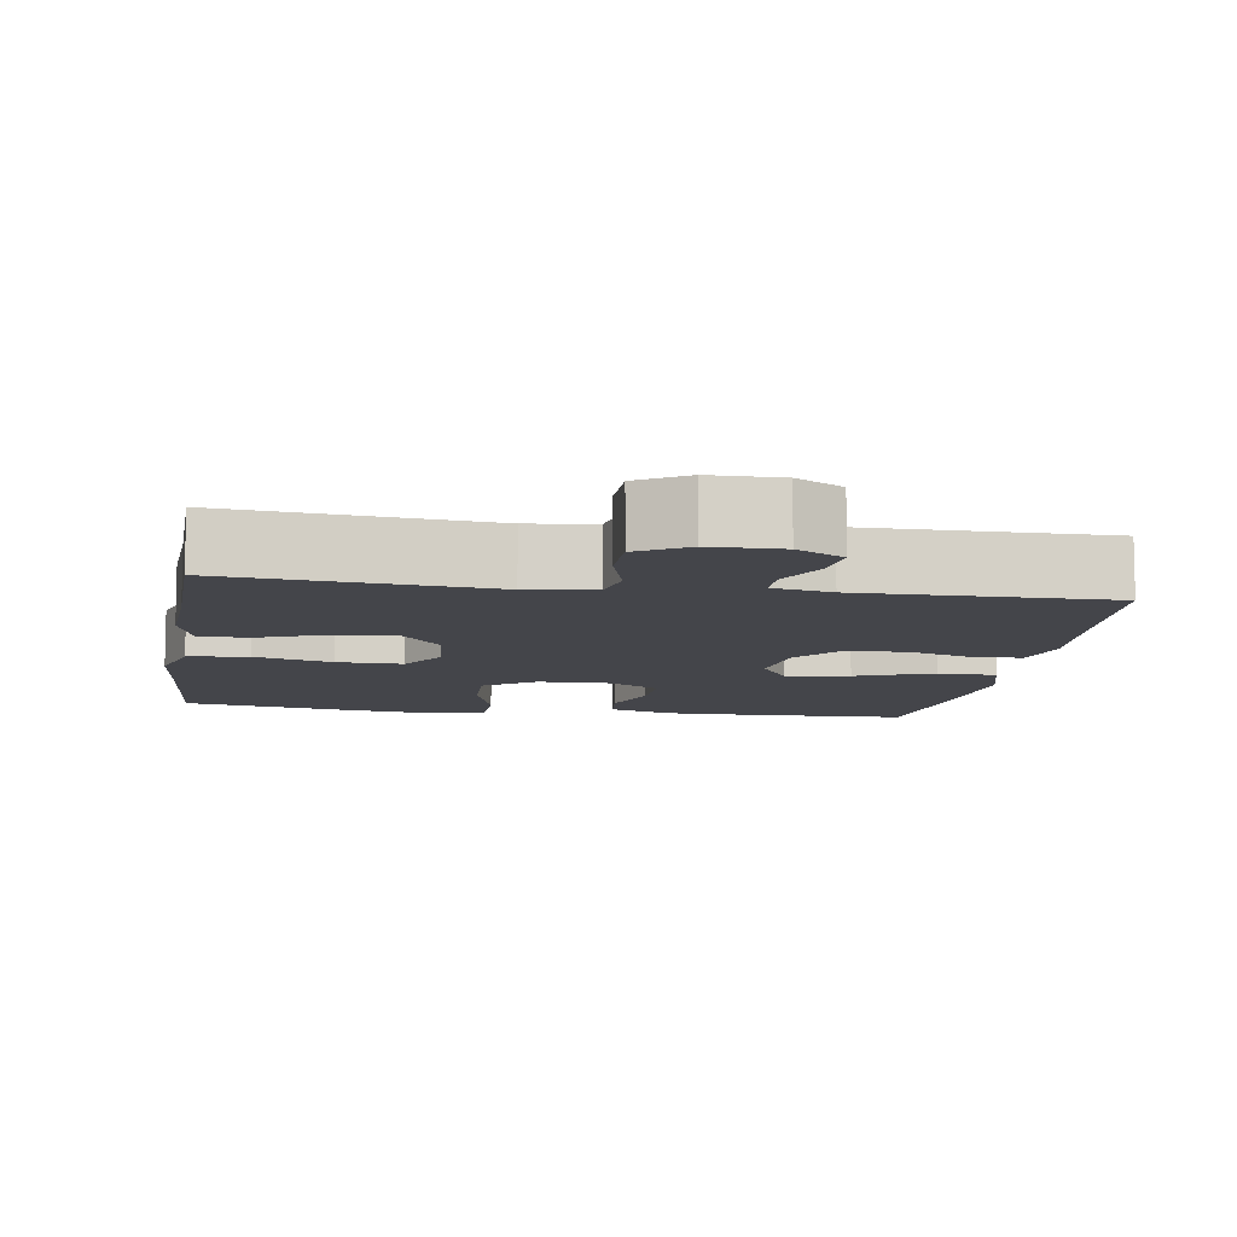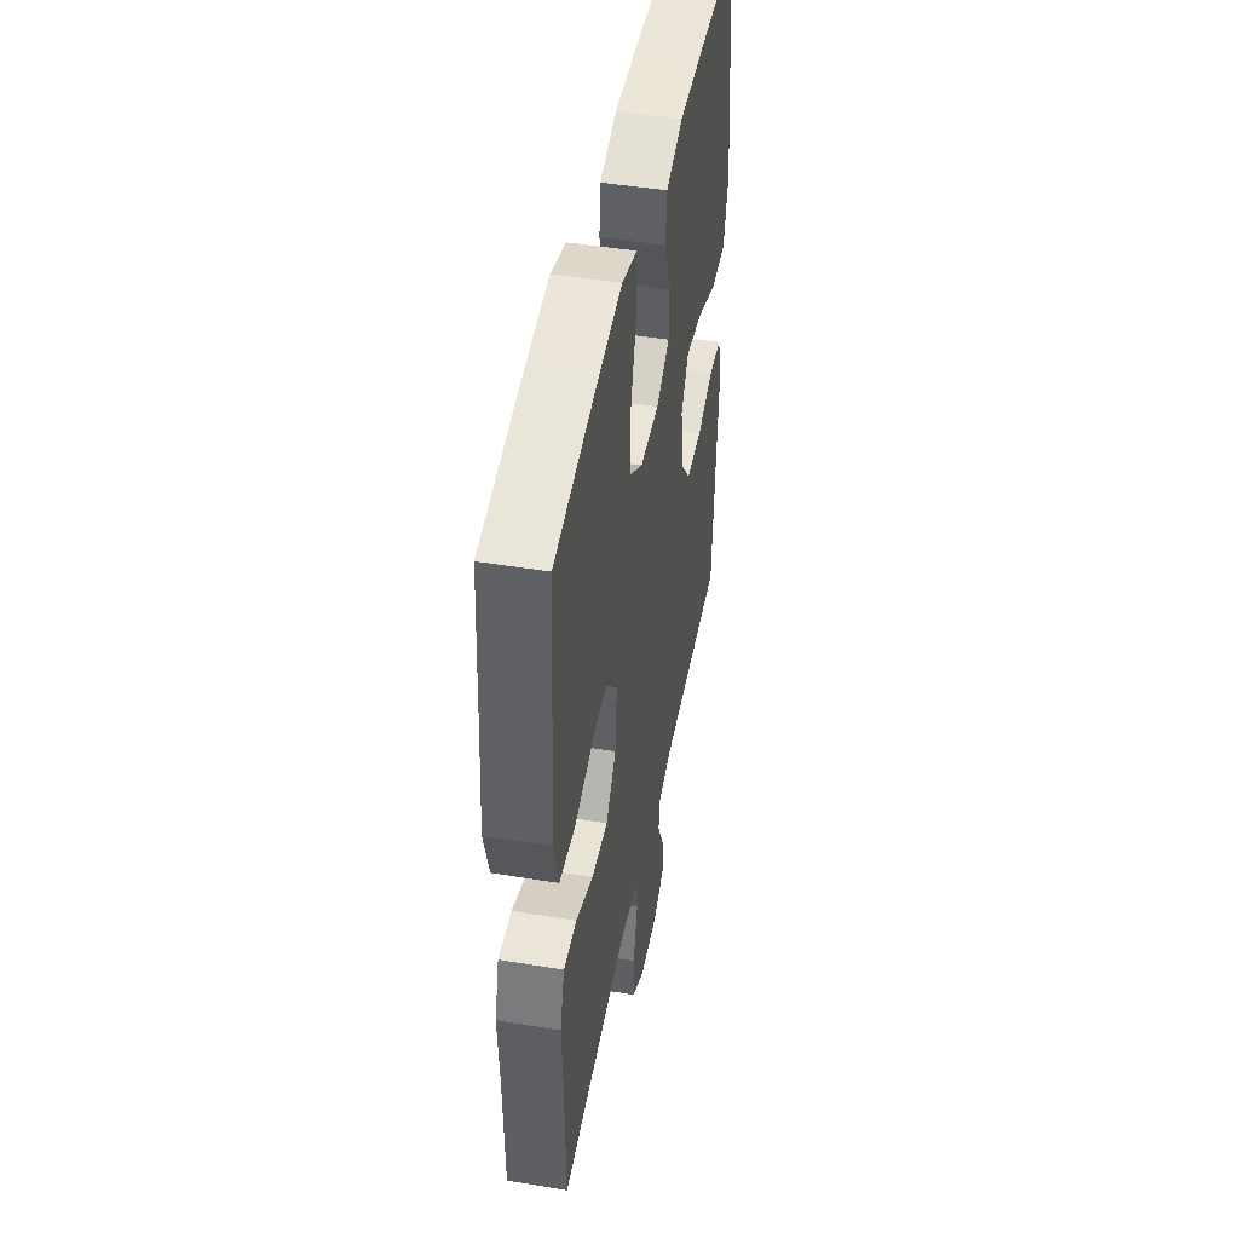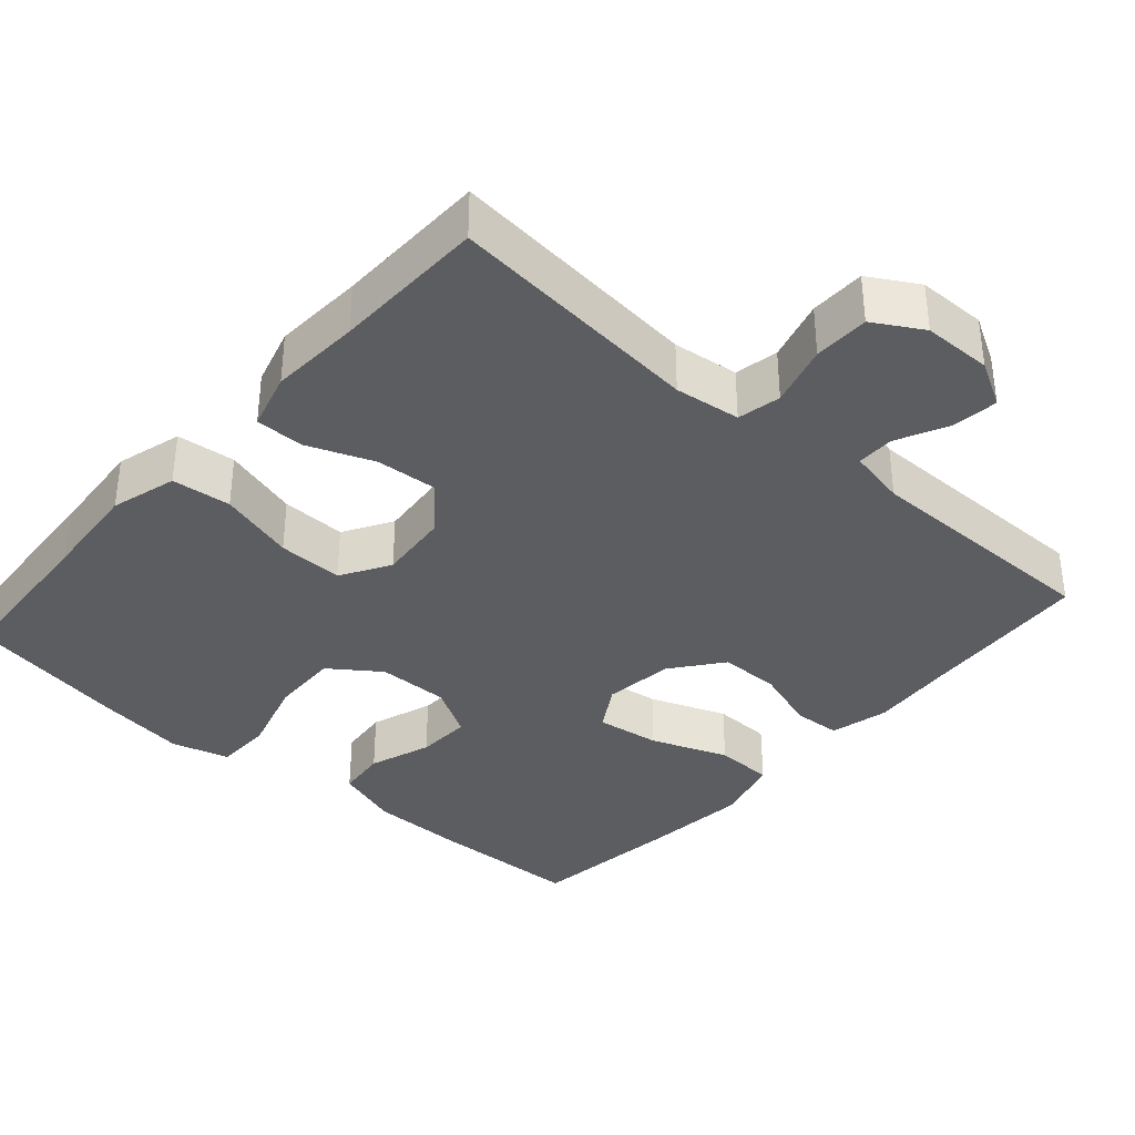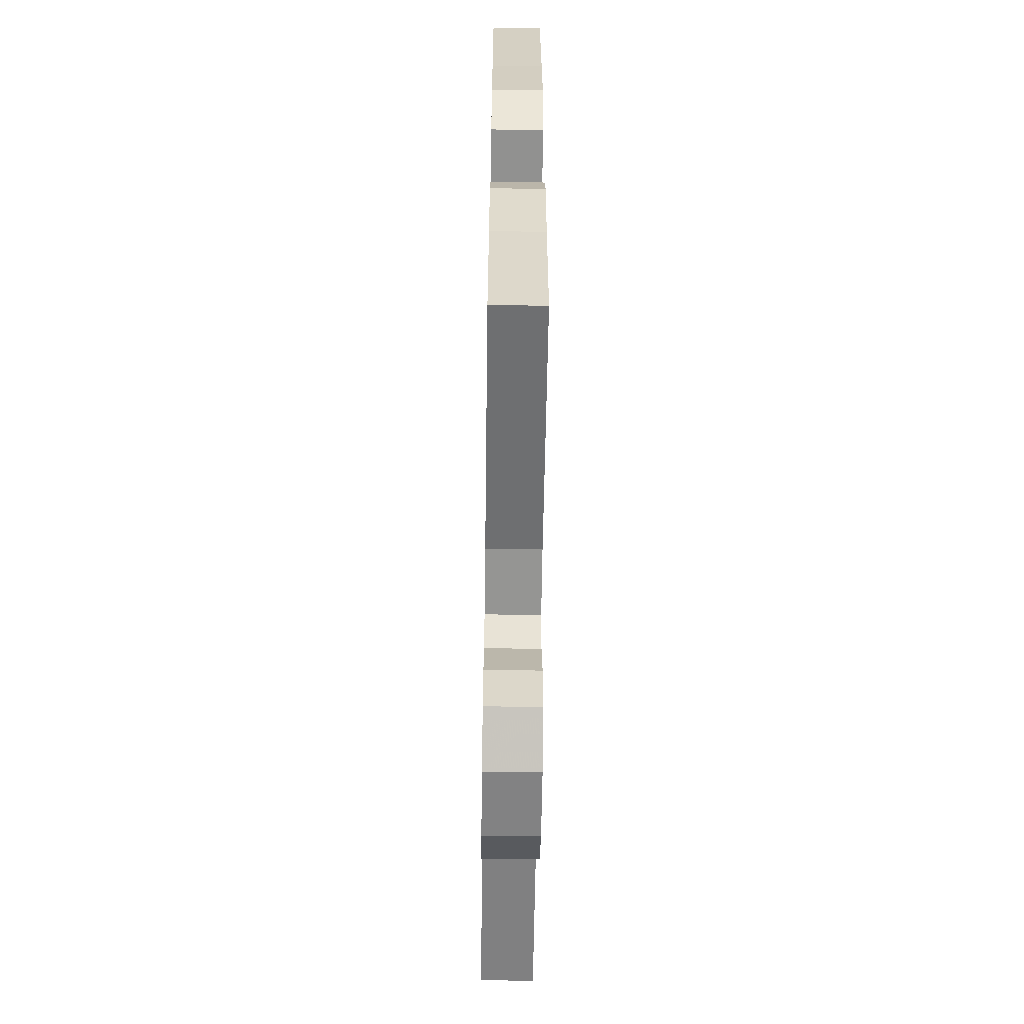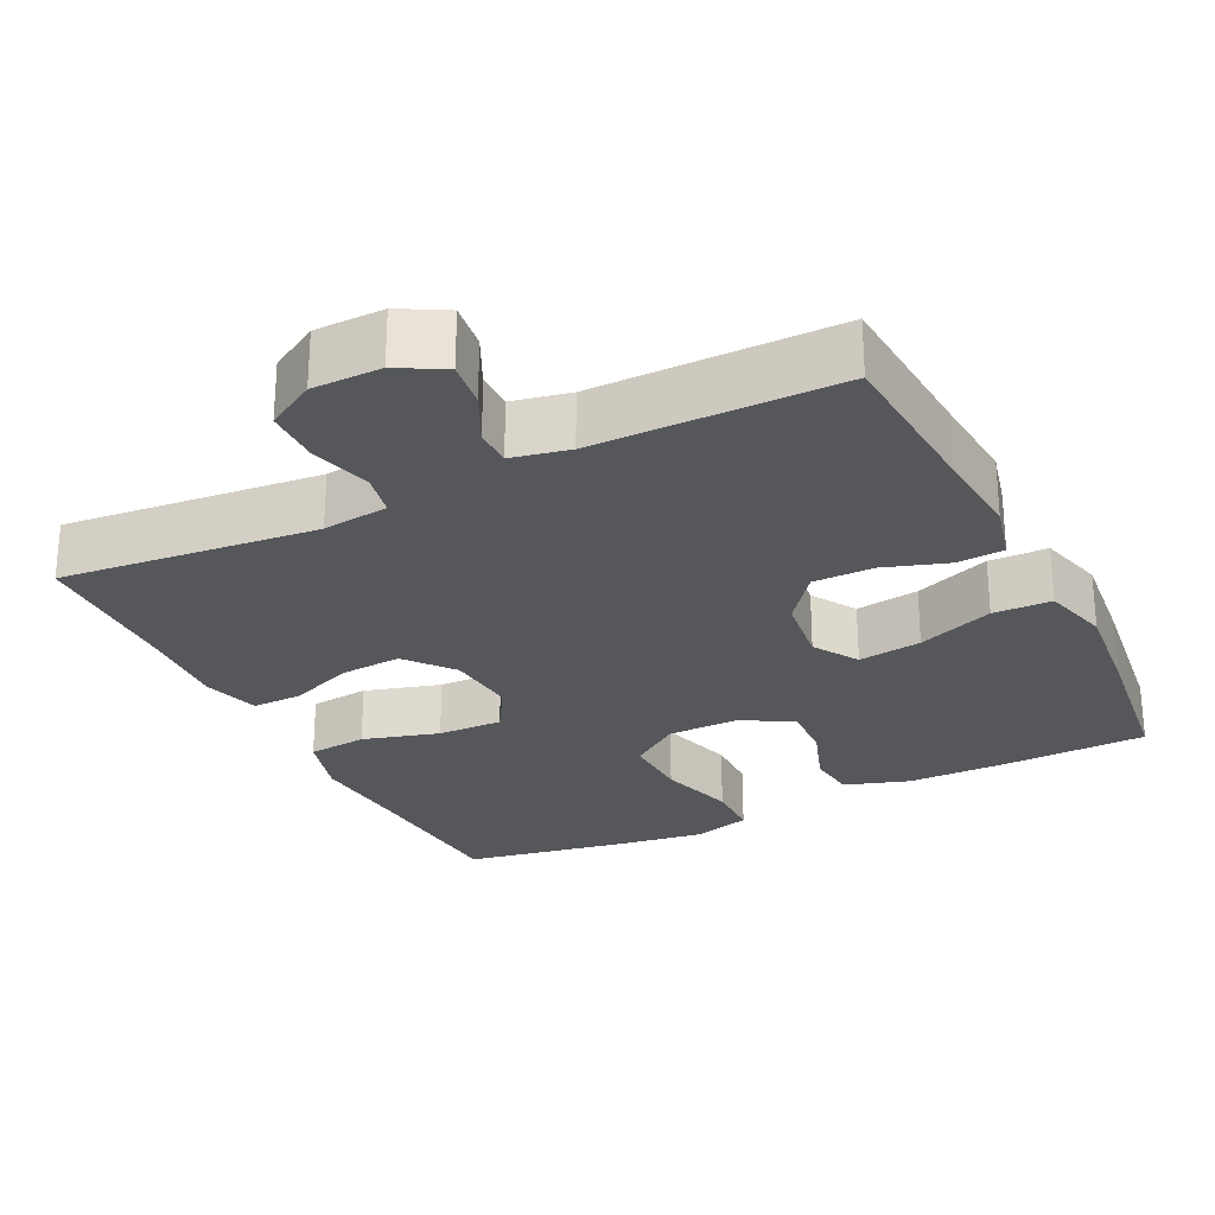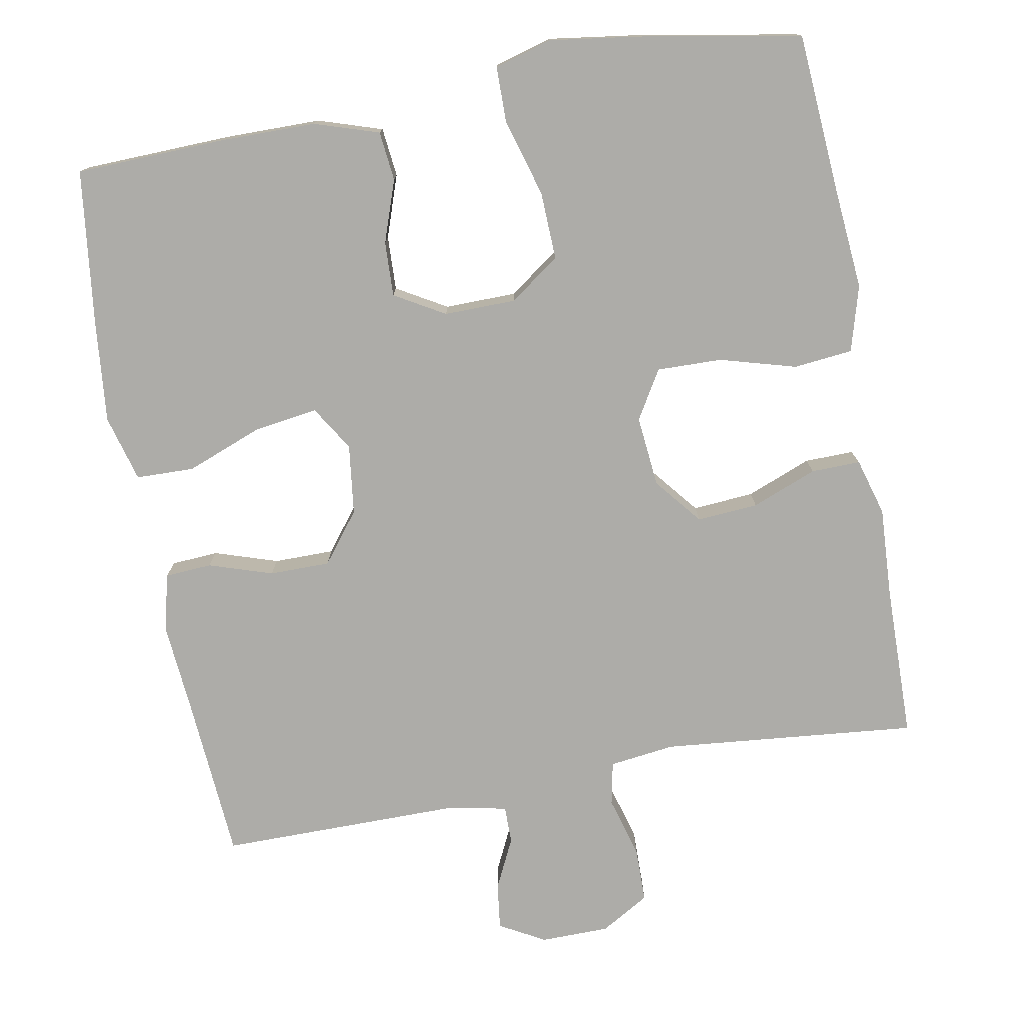
<metadata>
{"format":"obj","ext":"obj","renderer":"f3d","projection":"perspective","resolution":1024,"background":"white","views":[{"elev":-9.3,"azim":171.2,"up":"+Y"},{"elev":46.2,"azim":100.7,"up":"+Z"},{"elev":-36.5,"azim":138.6,"up":"+Y"},{"elev":-60.2,"azim":89.2,"up":"+Z"},{"elev":-26.5,"azim":-153.7,"up":"+Y"},{"elev":-76.6,"azim":10.5,"up":"+Y"}]}
</metadata>
<code>
v -0.5 0.07 0.5
v -0.301 0.07 0.506
v -0.172 0.07 0.505
v -0.086 0.07 0.477
v -0.079 0.07 0.411
v -0.108 0.07 0.328
v -0.111 0.07 0.255
v -0.044 0.07 0.216
v 0.052 0.07 0.217
v 0.119 0.07 0.265
v 0.116 0.07 0.356
v 0.086 0.07 0.459
v 0.087 0.07 0.534
v 0.164 0.07 0.556
v 0.283 0.07 0.539
v 0.5 0.07 0.5
v 0.515 0.07 0.282
v 0.526 0.07 0.15
v 0.501 0.07 0.062
v 0.422 0.07 0.054
v 0.32 0.07 0.083
v 0.233 0.07 0.085
v 0.194 0.07 0.02
v 0.203 0.07 -0.075
v 0.254 0.07 -0.138
v 0.336 0.07 -0.132
v 0.423 0.07 -0.098
v 0.489 0.07 -0.097
v 0.511 0.07 -0.174
v 0.504 0.07 -0.295
v 0.5 0.07 -0.5
v 0.158 0.07 -0.466
v 0.07 0.07 -0.477
v 0.058 0.07 -0.535
v 0.081 0.07 -0.617
v 0.08 0.07 -0.691
v 0.015 0.07 -0.729
v -0.077 0.07 -0.73
v -0.138 0.07 -0.696
v -0.13 0.07 -0.634
v -0.097 0.07 -0.566
v -0.097 0.07 -0.516
v -0.174 0.07 -0.5
v -0.5 0.07 -0.5
v -0.516 0.07 -0.278
v -0.526 0.07 -0.159
v -0.507 0.07 -0.081
v -0.444 0.07 -0.077
v -0.359 0.07 -0.105
v -0.278 0.07 -0.105
v -0.226 0.07 -0.038
v -0.214 0.07 0.056
v -0.251 0.07 0.116
v -0.336 0.07 0.104
v -0.438 0.07 0.065
v -0.516 0.07 0.067
v -0.54 0.07 0.156
v -0.526 0.07 0.294
v -0.5 0 0.5
v -0.301 0 0.506
v -0.172 0 0.505
v -0.086 0 0.477
v -0.079 0 0.411
v -0.108 0 0.328
v -0.111 0 0.255
v -0.044 0 0.216
v 0.052 0 0.217
v 0.119 0 0.265
v 0.116 0 0.356
v 0.086 0 0.459
v 0.087 0 0.534
v 0.164 0 0.556
v 0.283 0 0.539
v 0.5 0 0.5
v 0.515 0 0.282
v 0.526 0 0.15
v 0.501 0 0.062
v 0.422 0 0.054
v 0.32 0 0.083
v 0.233 0 0.085
v 0.194 0 0.02
v 0.203 0 -0.075
v 0.254 0 -0.138
v 0.336 0 -0.132
v 0.423 0 -0.098
v 0.489 0 -0.097
v 0.511 0 -0.174
v 0.504 0 -0.295
v 0.5 0 -0.5
v 0.158 0 -0.466
v 0.07 0 -0.477
v 0.058 0 -0.535
v 0.081 0 -0.617
v 0.08 0 -0.691
v 0.015 0 -0.729
v -0.077 0 -0.73
v -0.138 0 -0.696
v -0.13 0 -0.634
v -0.097 0 -0.566
v -0.097 0 -0.516
v -0.174 0 -0.5
v -0.5 0 -0.5
v -0.516 0 -0.278
v -0.526 0 -0.159
v -0.507 0 -0.081
v -0.444 0 -0.077
v -0.359 0 -0.105
v -0.278 0 -0.105
v -0.226 0 -0.038
v -0.214 0 0.056
v -0.251 0 0.116
v -0.336 0 0.104
v -0.438 0 0.065
v -0.516 0 0.067
v -0.54 0 0.156
v -0.526 0 0.294
f 4 5 6
f 3 4 6
f 2 3 6
f 1 2 6
f 58 1 6
f 57 58 6
f 56 57 6
f 55 56 6
f 54 55 6
f 53 54 6 7
f 52 53 7 8
f 51 52 8 9
f 50 51 9 10
f 47 48 49
f 46 47 49
f 45 46 49
f 45 49 50
f 44 45 50
f 43 44 50
f 42 43 50 10
f 39 40 41
f 38 39 41
f 37 38 41
f 36 37 41
f 35 36 41
f 34 35 41
f 41 42 10
f 34 41 10
f 33 34 10
f 30 31 32
f 30 32 33
f 29 30 33
f 28 29 33
f 27 28 33
f 26 27 33
f 25 26 33
f 24 25 33
f 23 24 33 10
f 19 20 21
f 18 19 21
f 17 18 21
f 17 21 22
f 16 17 22
f 15 16 22
f 14 15 22
f 13 14 22
f 12 13 22
f 11 12 22
f 10 11 22 23
f 64 63 62
f 64 62 61
f 64 61 60
f 64 60 59
f 64 59 116
f 64 116 115
f 64 115 114
f 64 114 113
f 64 113 112
f 65 64 112 111
f 66 65 111 110
f 67 66 110 109
f 68 67 109 108
f 107 106 105
f 107 105 104
f 107 104 103
f 108 107 103
f 108 103 102
f 108 102 101
f 68 108 101 100
f 99 98 97
f 99 97 96
f 99 96 95
f 99 95 94
f 99 94 93
f 99 93 92
f 68 100 99
f 68 99 92
f 68 92 91
f 90 89 88
f 91 90 88
f 91 88 87
f 91 87 86
f 91 86 85
f 91 85 84
f 91 84 83
f 91 83 82
f 68 91 82 81
f 79 78 77
f 79 77 76
f 79 76 75
f 80 79 75
f 80 75 74
f 80 74 73
f 80 73 72
f 80 72 71
f 80 71 70
f 80 70 69
f 81 80 69 68
f 1 59 60 2
f 2 60 61 3
f 3 61 62 4
f 4 62 63 5
f 5 63 64 6
f 6 64 65 7
f 7 65 66 8
f 8 66 67 9
f 9 67 68 10
f 10 68 69 11
f 11 69 70 12
f 12 70 71 13
f 13 71 72 14
f 14 72 73 15
f 15 73 74 16
f 16 74 75 17
f 17 75 76 18
f 18 76 77 19
f 19 77 78 20
f 20 78 79 21
f 21 79 80 22
f 22 80 81 23
f 23 81 82 24
f 24 82 83 25
f 25 83 84 26
f 26 84 85 27
f 27 85 86 28
f 28 86 87 29
f 29 87 88 30
f 30 88 89 31
f 31 89 90 32
f 32 90 91 33
f 33 91 92 34
f 34 92 93 35
f 35 93 94 36
f 36 94 95 37
f 37 95 96 38
f 38 96 97 39
f 39 97 98 40
f 40 98 99 41
f 41 99 100 42
f 42 100 101 43
f 43 101 102 44
f 44 102 103 45
f 45 103 104 46
f 46 104 105 47
f 47 105 106 48
f 48 106 107 49
f 49 107 108 50
f 50 108 109 51
f 51 109 110 52
f 52 110 111 53
f 53 111 112 54
f 54 112 113 55
f 55 113 114 56
f 56 114 115 57
f 57 115 116 58
f 58 116 59 1

</code>
